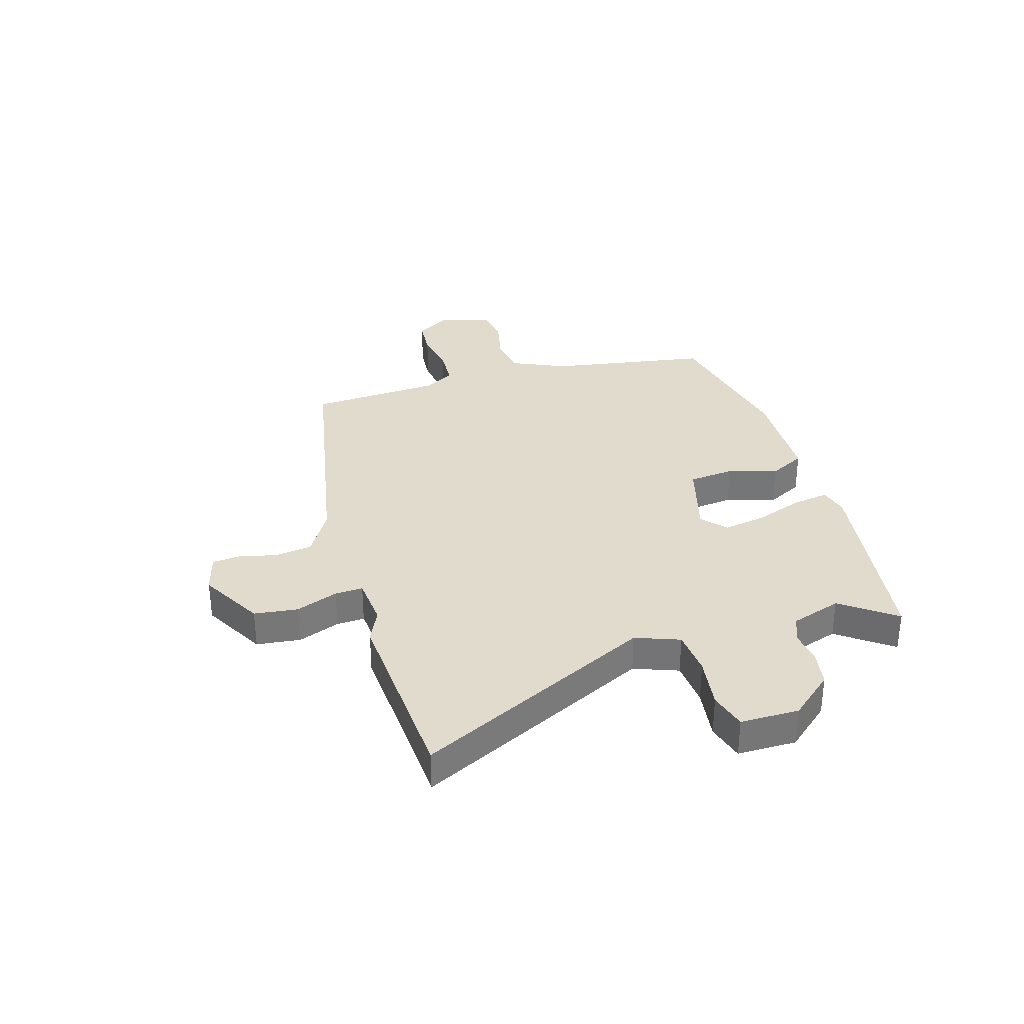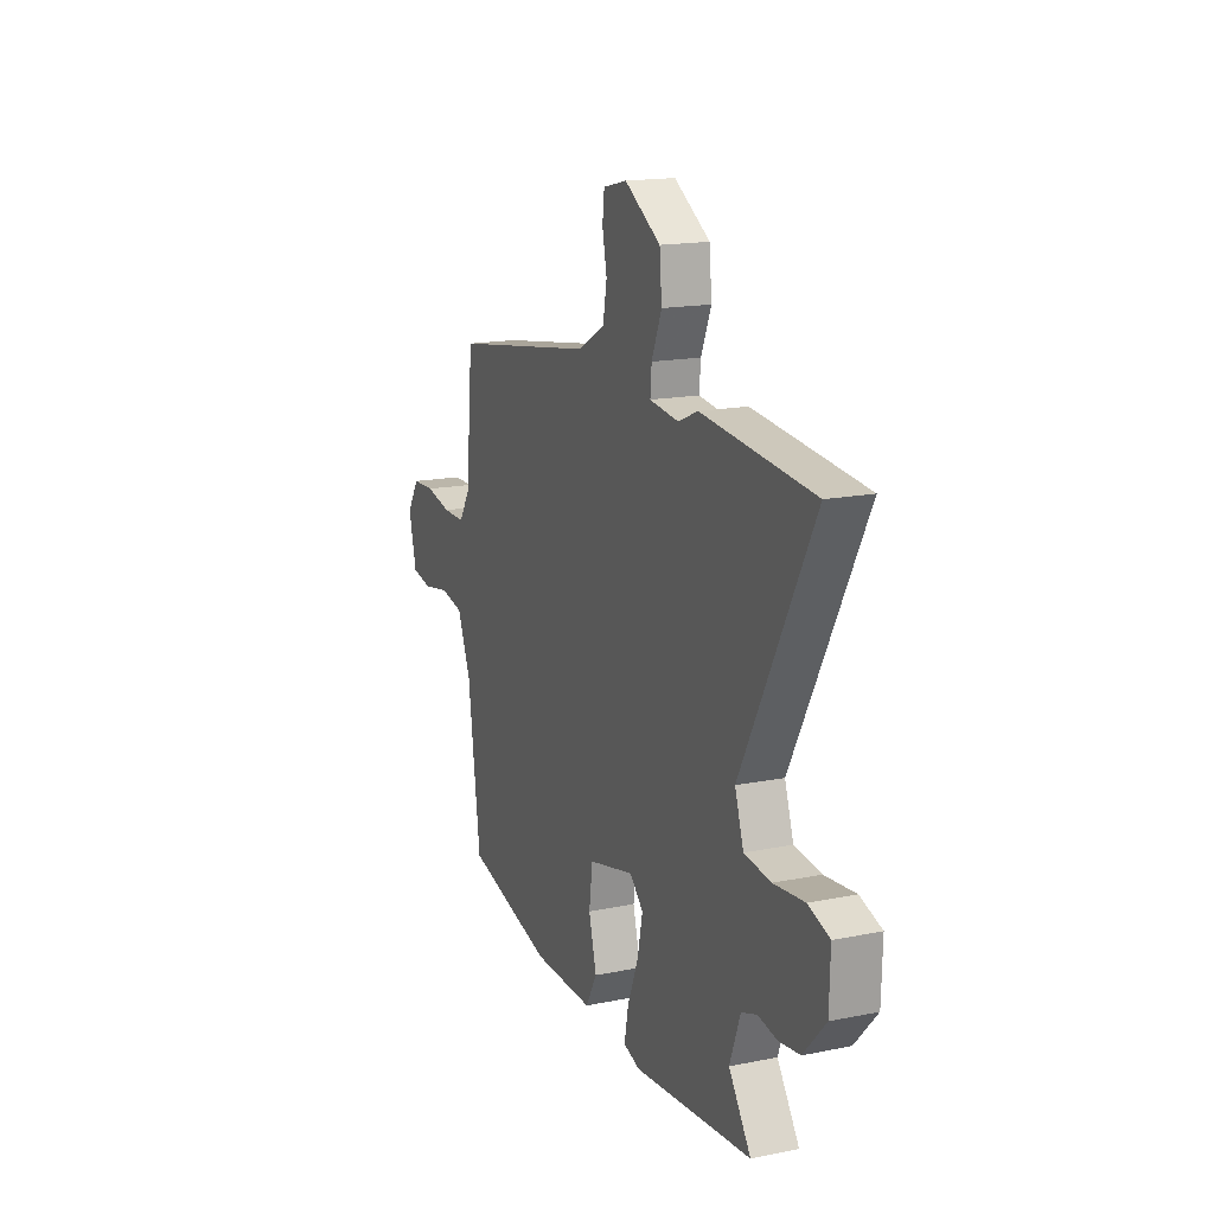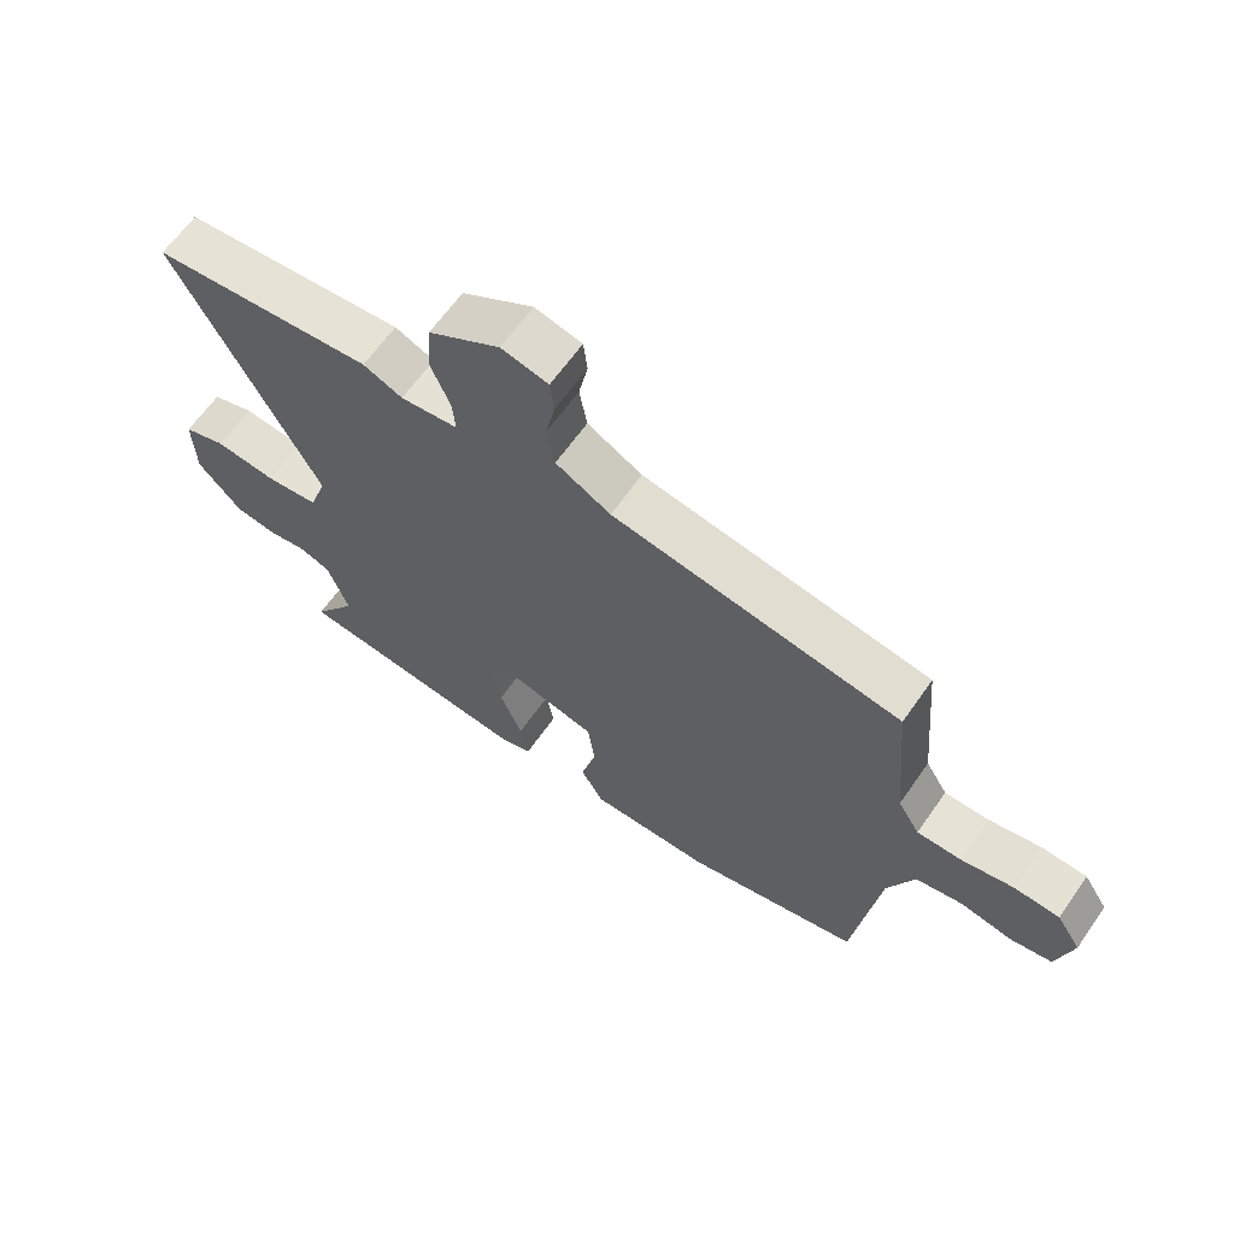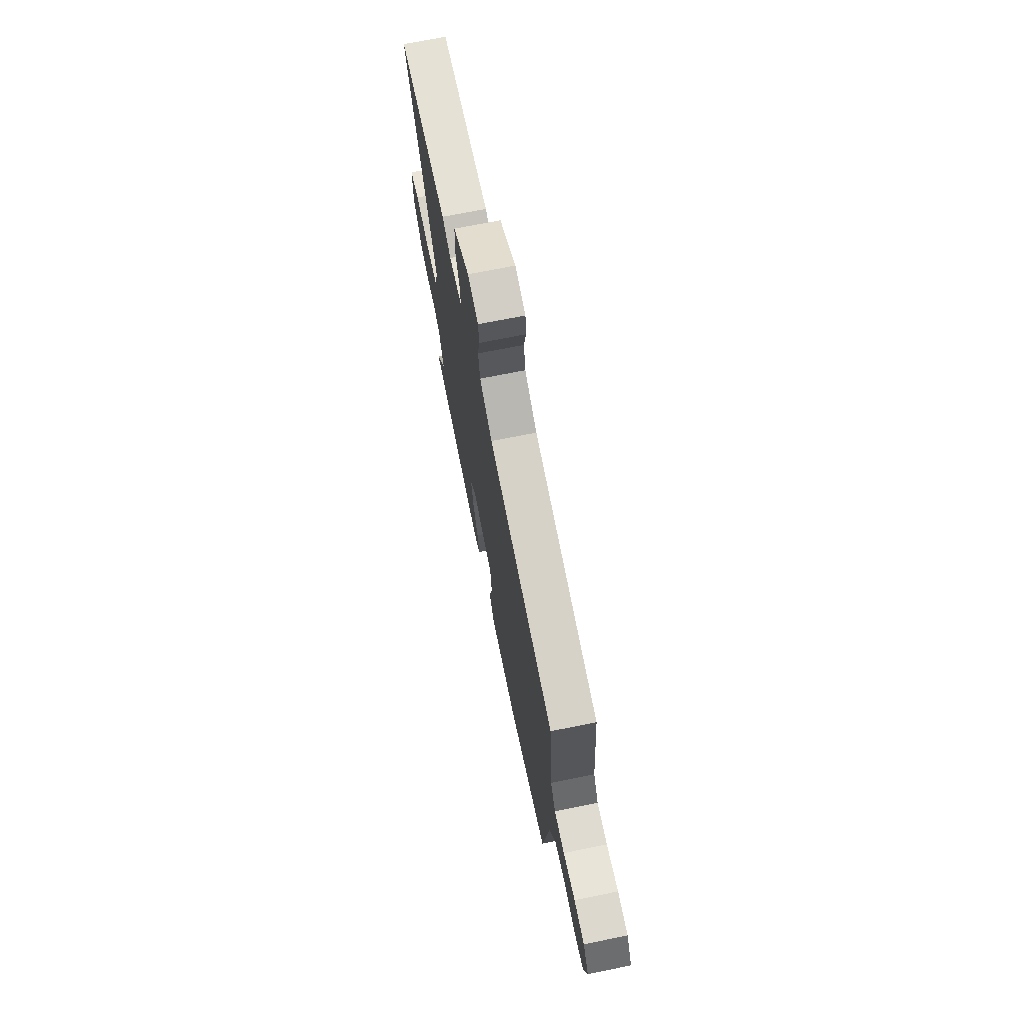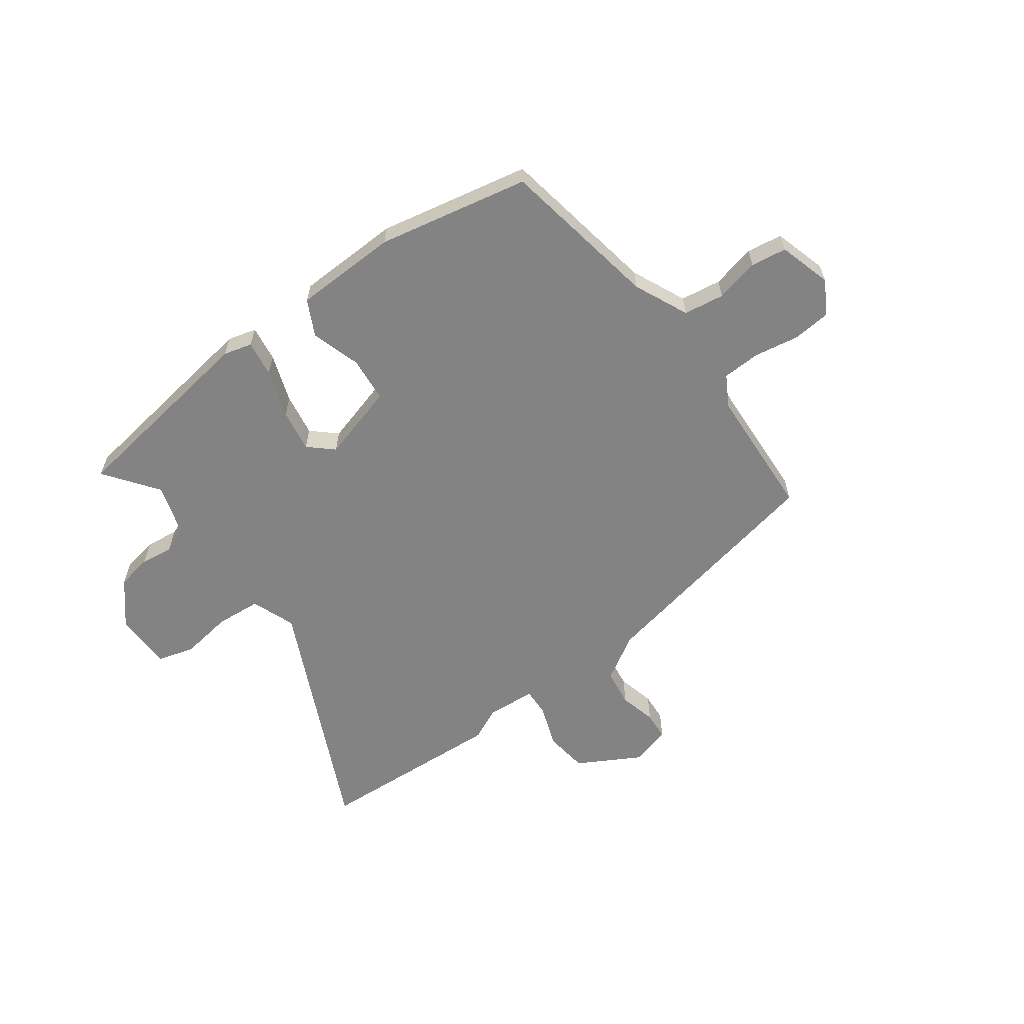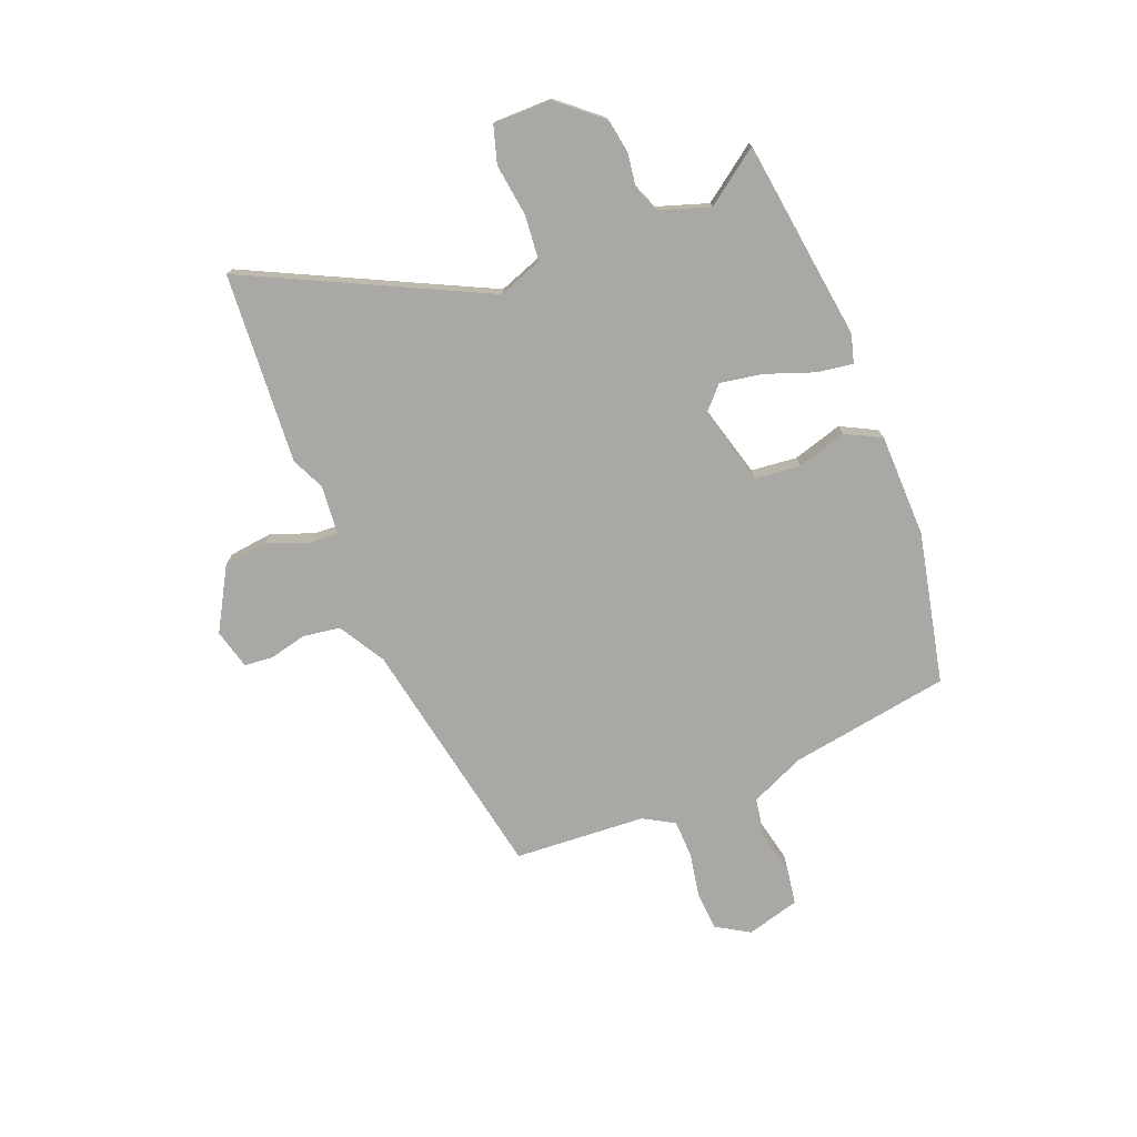
<metadata>
{"format":"obj","ext":"obj","renderer":"f3d","projection":"perspective","resolution":1024,"background":"white","views":[{"elev":33.3,"azim":75.3,"up":"+Y"},{"elev":16.4,"azim":67.4,"up":"+Z"},{"elev":63.9,"azim":-145.0,"up":"+Z"},{"elev":69.8,"azim":-101.5,"up":"+Z"},{"elev":-61.0,"azim":-141.5,"up":"+Y"},{"elev":-75.2,"azim":113.4,"up":"+Y"}]}
</metadata>
<code>
v 0.522 0.07 -0.431
v 0.157 0.07 -0.469
v 0.106 0.07 -0.453
v 0.118 0.07 -0.388
v 0.152 0.07 -0.302
v 0.168 0.07 -0.225
v 0.126 0.07 -0.184
v -0.015 0.07 -0.218
v -0.026 0.07 -0.3
v -0.002 0.07 -0.391
v -0.037 0.07 -0.454
v -0.225 0.07 -0.452
v -0.496 0.07 -0.385
v -0.535 0.07 -0.093
v -0.576 0.07 0.007
v -0.649 0.07 0.021
v -0.729 0.07 0.006
v -0.793 0.07 0.018
v -0.817 0.07 0.115
v -0.779 0.07 0.174
v -0.709 0.07 0.177
v -0.629 0.07 0.16
v -0.56 0.07 0.16
v -0.526 0.07 0.215
v -0.504 0.07 0.453
v -0.058 0.07 0.524
v 0.027 0.07 0.571
v 0.039 0.07 0.638
v 0.025 0.07 0.706
v 0.031 0.07 0.758
v 0.104 0.07 0.775
v 0.215 0.07 0.707
v 0.222 0.07 0.627
v 0.191 0.07 0.552
v 0.187 0.07 0.501
v 0.276 0.07 0.49
v 0.337 0.07 0.516
v 0.681 0.07 0.482
v 0.46 0.07 0.06
v 0.487 0.07 -0.021
v 0.569 0.07 -0.031
v 0.664 0.07 -0.021
v 0.73 0.07 -0.043
v 0.727 0.07 -0.149
v 0.659 0.07 -0.224
v 0.594 0.07 -0.233
v 0.535 0.07 -0.223
v 0.487 0.07 -0.24
v 0.454 0.07 -0.331
v 0.522 0 -0.431
v 0.157 0 -0.469
v 0.106 0 -0.453
v 0.118 0 -0.388
v 0.152 0 -0.302
v 0.168 0 -0.225
v 0.126 0 -0.184
v -0.015 0 -0.218
v -0.026 0 -0.3
v -0.002 0 -0.391
v -0.037 0 -0.454
v -0.225 0 -0.452
v -0.496 0 -0.385
v -0.535 0 -0.093
v -0.576 0 0.007
v -0.649 0 0.021
v -0.729 0 0.006
v -0.793 0 0.018
v -0.817 0 0.115
v -0.779 0 0.174
v -0.709 0 0.177
v -0.629 0 0.16
v -0.56 0 0.16
v -0.526 0 0.215
v -0.504 0 0.453
v -0.058 0 0.524
v 0.027 0 0.571
v 0.039 0 0.638
v 0.025 0 0.706
v 0.031 0 0.758
v 0.104 0 0.775
v 0.215 0 0.707
v 0.222 0 0.627
v 0.191 0 0.552
v 0.187 0 0.501
v 0.276 0 0.49
v 0.337 0 0.516
v 0.681 0 0.482
v 0.46 0 0.06
v 0.487 0 -0.021
v 0.569 0 -0.031
v 0.664 0 -0.021
v 0.73 0 -0.043
v 0.727 0 -0.149
v 0.659 0 -0.224
v 0.594 0 -0.233
v 0.535 0 -0.223
v 0.487 0 -0.24
v 0.454 0 -0.331
f 44 45 46 47
f 44 47 48
f 41 42 43 44
f 40 41 44 48
f 39 40 48 49
f 36 37 38 39
f 35 36 39 49
f 31 32 33 34
f 31 34 35
f 28 29 30 31
f 27 28 31 35
f 26 27 35 49
f 24 25 26 49
f 19 20 21 22
f 19 22 23
f 16 17 18 19
f 15 16 19 23
f 14 15 23 24
f 9 10 11 12
f 8 9 12 13
f 2 3 4 5
f 2 5 6
f 1 2 6
f 49 1 6 7
f 8 13 14 24
f 7 8 24
f 7 24 49
f 96 95 94 93
f 97 96 93
f 93 92 91 90
f 97 93 90 89
f 98 97 89 88
f 88 87 86 85
f 98 88 85 84
f 83 82 81 80
f 84 83 80
f 80 79 78 77
f 84 80 77 76
f 98 84 76 75
f 98 75 74 73
f 71 70 69 68
f 72 71 68
f 68 67 66 65
f 72 68 65 64
f 73 72 64 63
f 61 60 59 58
f 62 61 58 57
f 54 53 52 51
f 55 54 51
f 55 51 50
f 56 55 50 98
f 73 63 62 57
f 73 57 56
f 98 73 56
f 1 50 51 2
f 2 51 52 3
f 3 52 53 4
f 4 53 54 5
f 5 54 55 6
f 6 55 56 7
f 7 56 57 8
f 8 57 58 9
f 9 58 59 10
f 10 59 60 11
f 11 60 61 12
f 12 61 62 13
f 13 62 63 14
f 14 63 64 15
f 15 64 65 16
f 16 65 66 17
f 17 66 67 18
f 18 67 68 19
f 19 68 69 20
f 20 69 70 21
f 21 70 71 22
f 22 71 72 23
f 23 72 73 24
f 24 73 74 25
f 25 74 75 26
f 26 75 76 27
f 27 76 77 28
f 28 77 78 29
f 29 78 79 30
f 30 79 80 31
f 31 80 81 32
f 32 81 82 33
f 33 82 83 34
f 34 83 84 35
f 35 84 85 36
f 36 85 86 37
f 37 86 87 38
f 38 87 88 39
f 39 88 89 40
f 40 89 90 41
f 41 90 91 42
f 42 91 92 43
f 43 92 93 44
f 44 93 94 45
f 45 94 95 46
f 46 95 96 47
f 47 96 97 48
f 48 97 98 49
f 49 98 50 1

</code>
